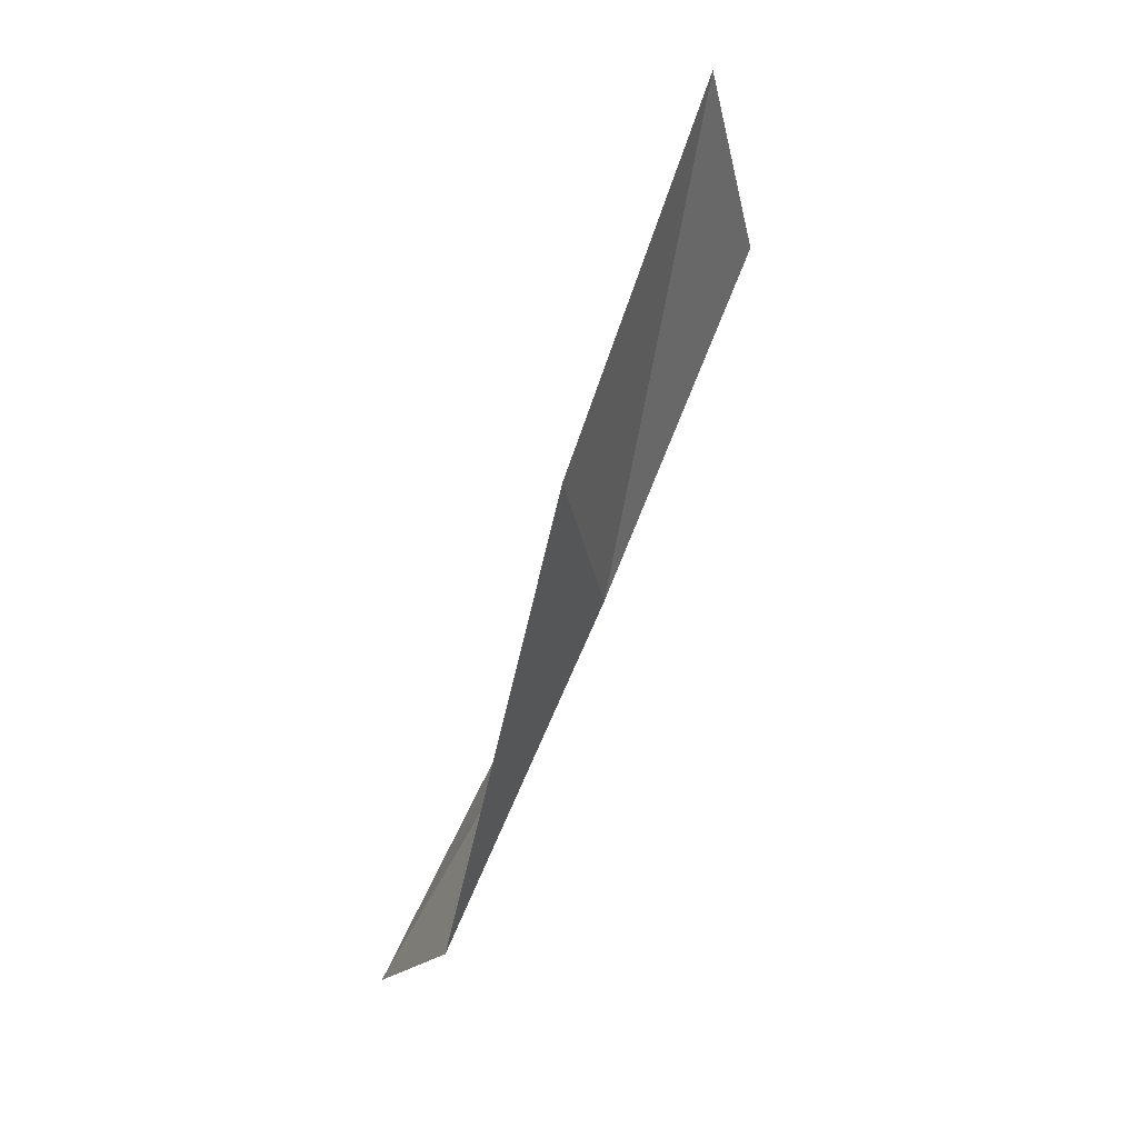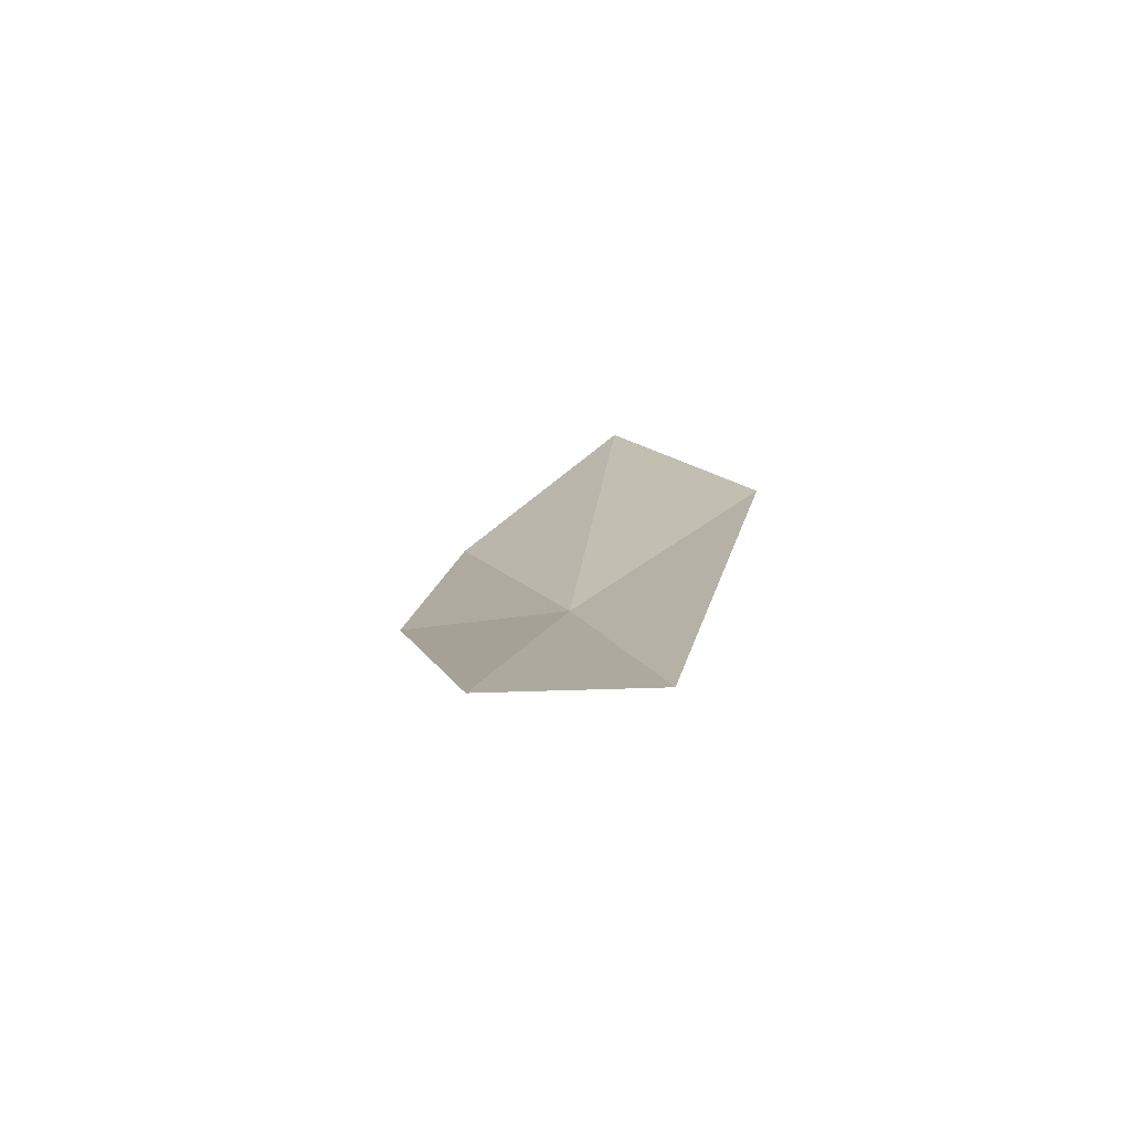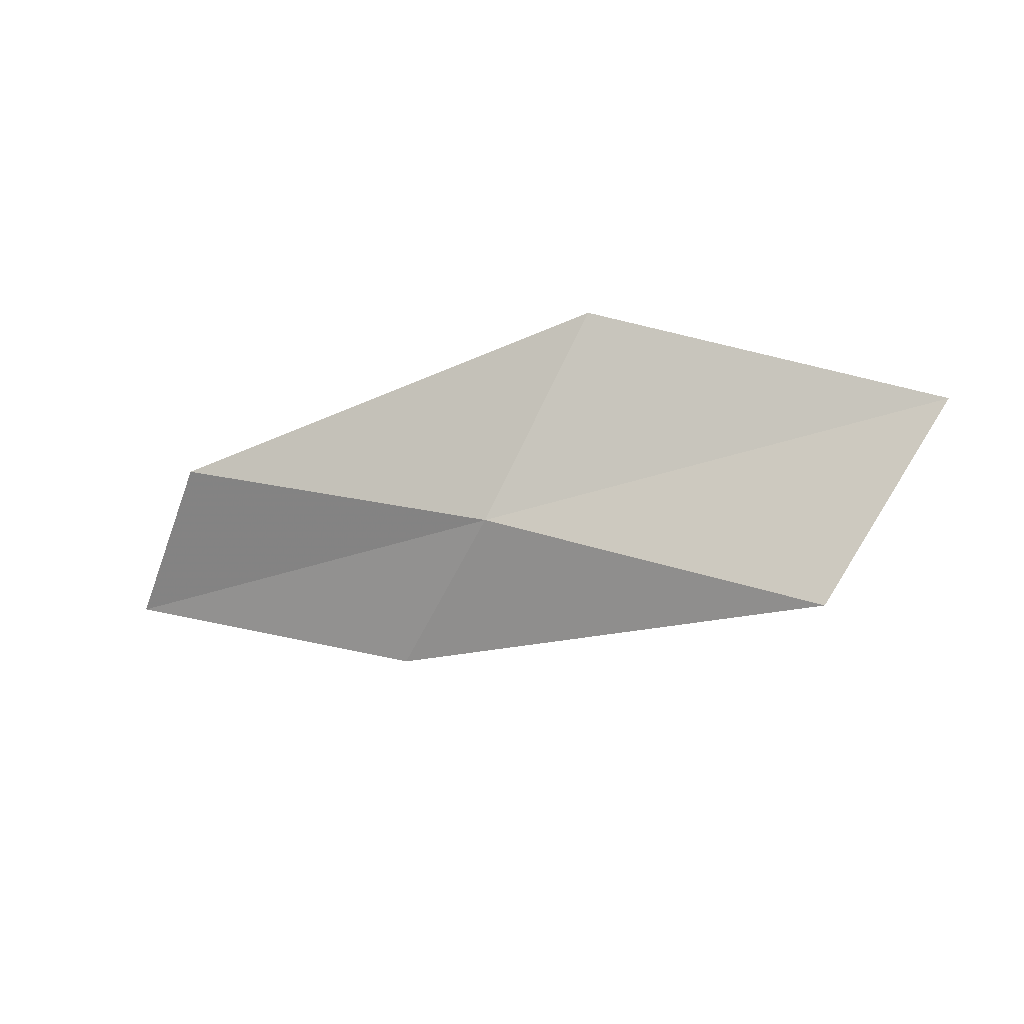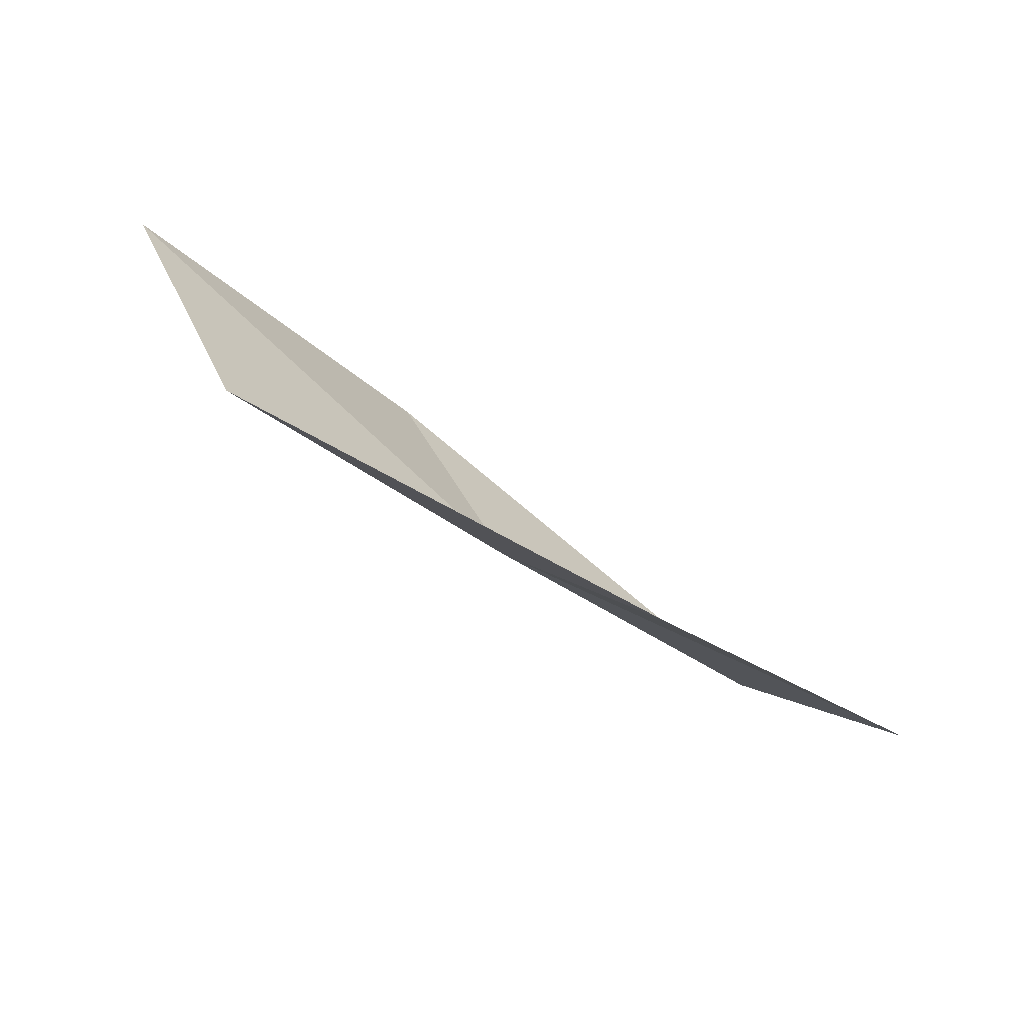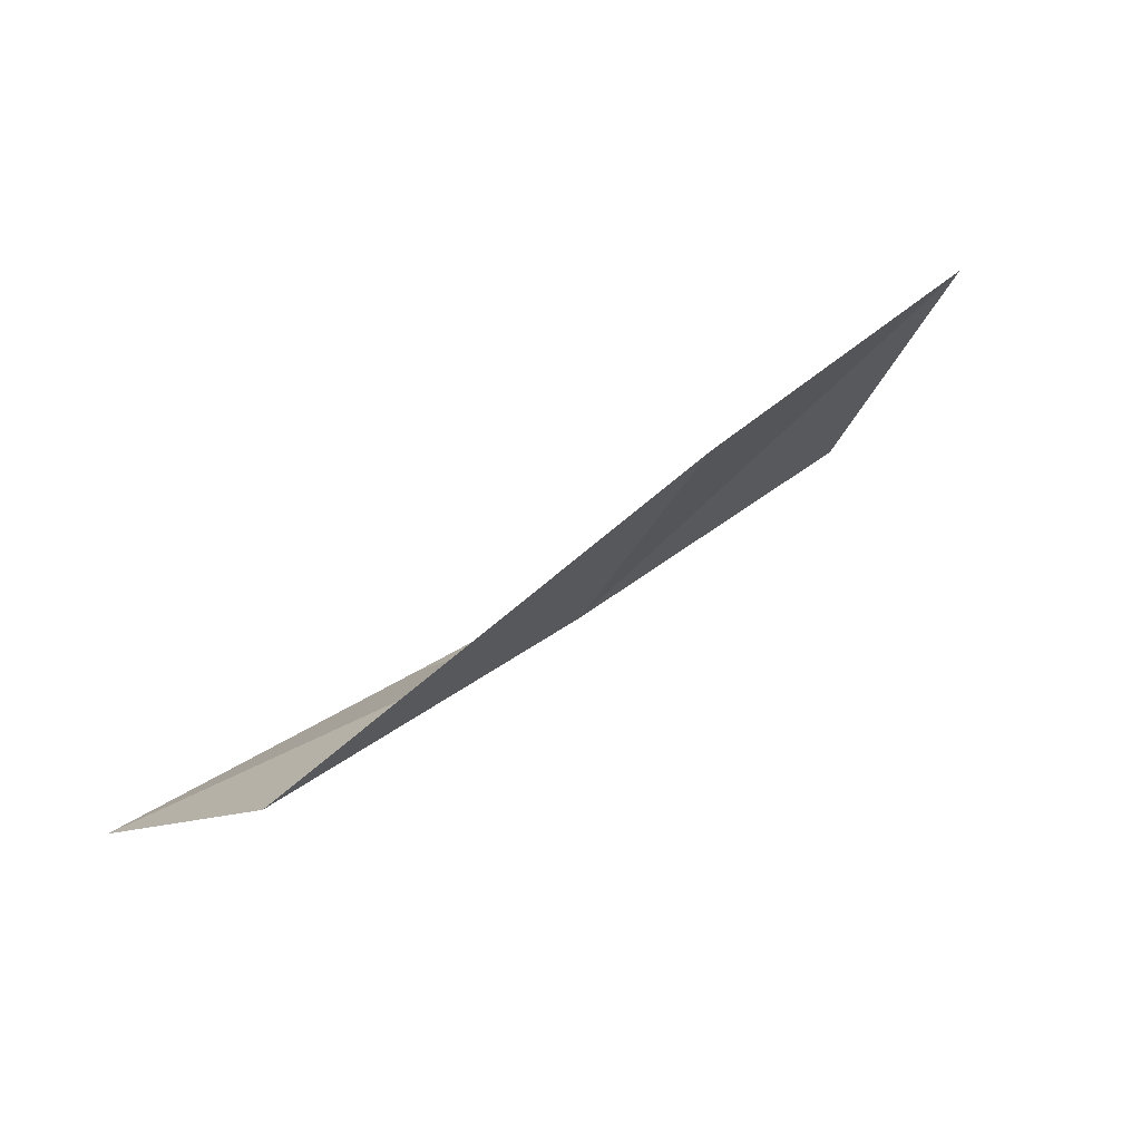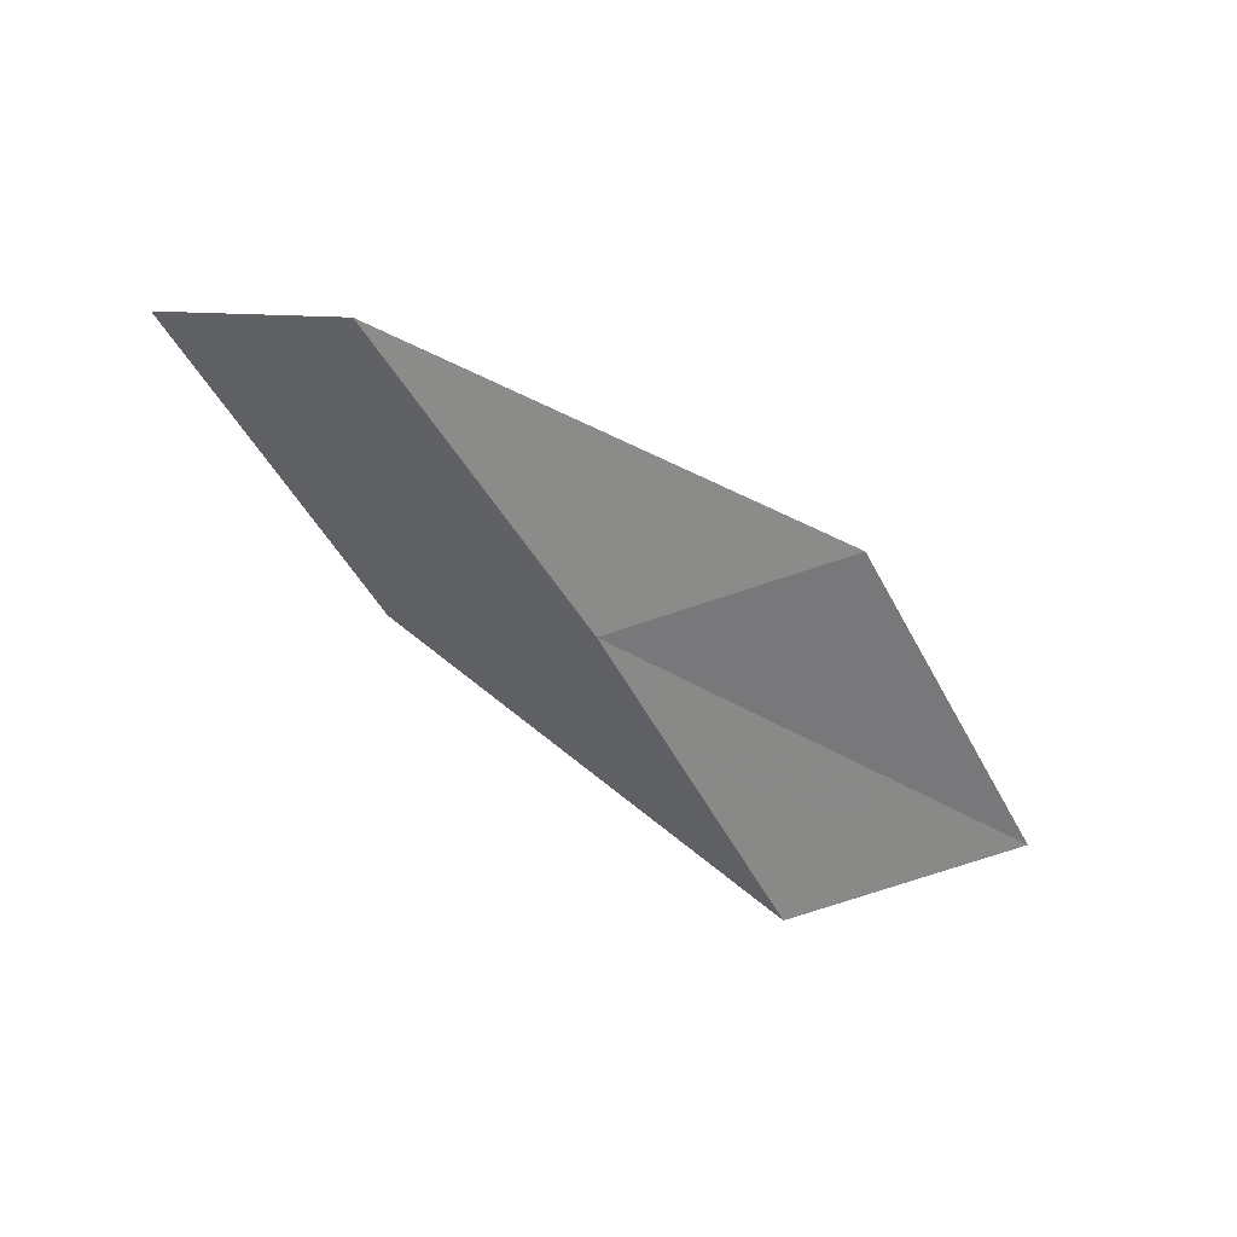
<metadata>
{"format":"obj","ext":"obj","renderer":"f3d","projection":"perspective","resolution":1024,"background":"white","views":[{"elev":-51.2,"azim":86.1,"up":"+Y"},{"elev":30.9,"azim":-64.1,"up":"+Z"},{"elev":-77.1,"azim":36.2,"up":"+Z"},{"elev":74.0,"azim":-133.1,"up":"+Y"},{"elev":-70.8,"azim":46.2,"up":"+Y"},{"elev":-34.4,"azim":-13.5,"up":"+Z"}]}
</metadata>
<code>
v 8.031 -3.99 3.492
v 7.325 -4.594 3.855
v 6.874 -4.307 4.031
v 7.546 -3.746 3.641
v 8.628 -4.29 3.64
v 8.702 -3.296 3.146
v 9.319 -3.532 3.326
f 1 3 2
f 1 4 3
f 1 2 5
f 1 6 4
f 1 5 7
f 1 7 6

</code>
